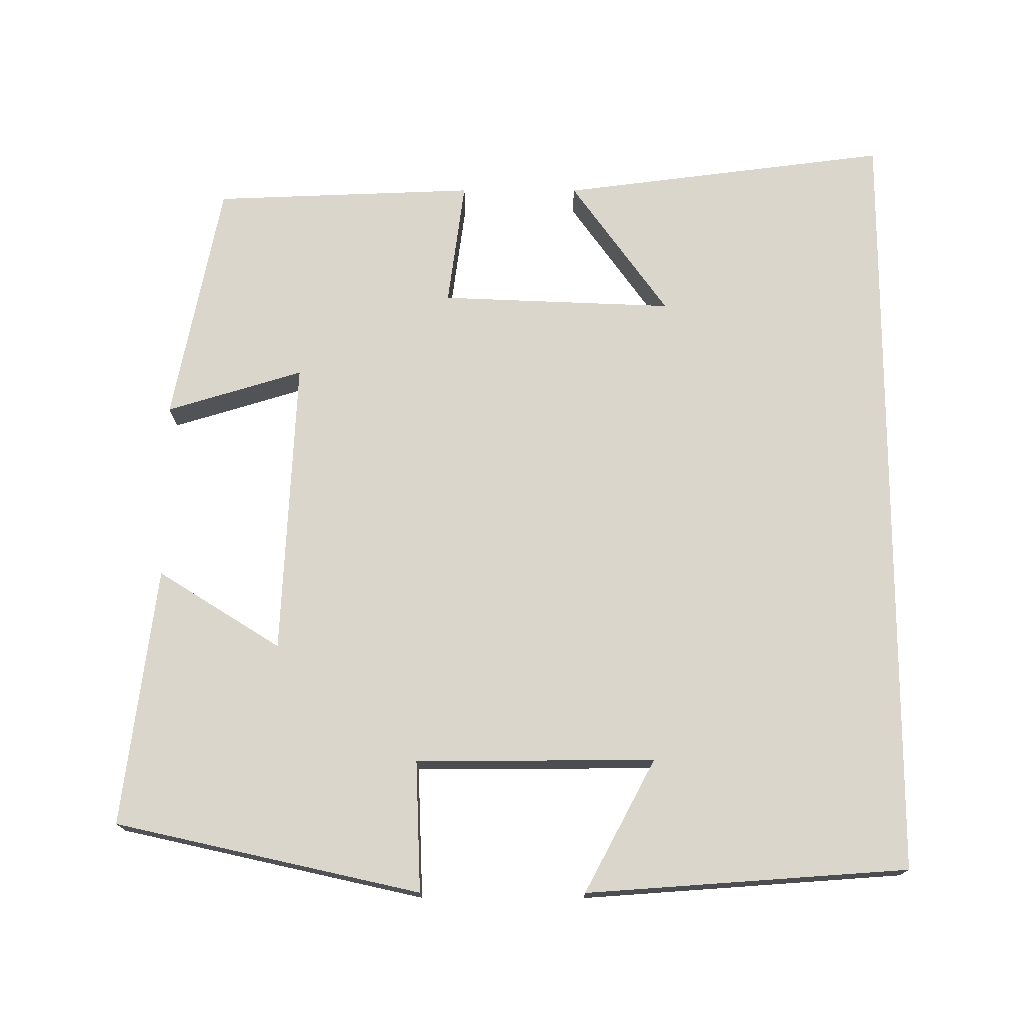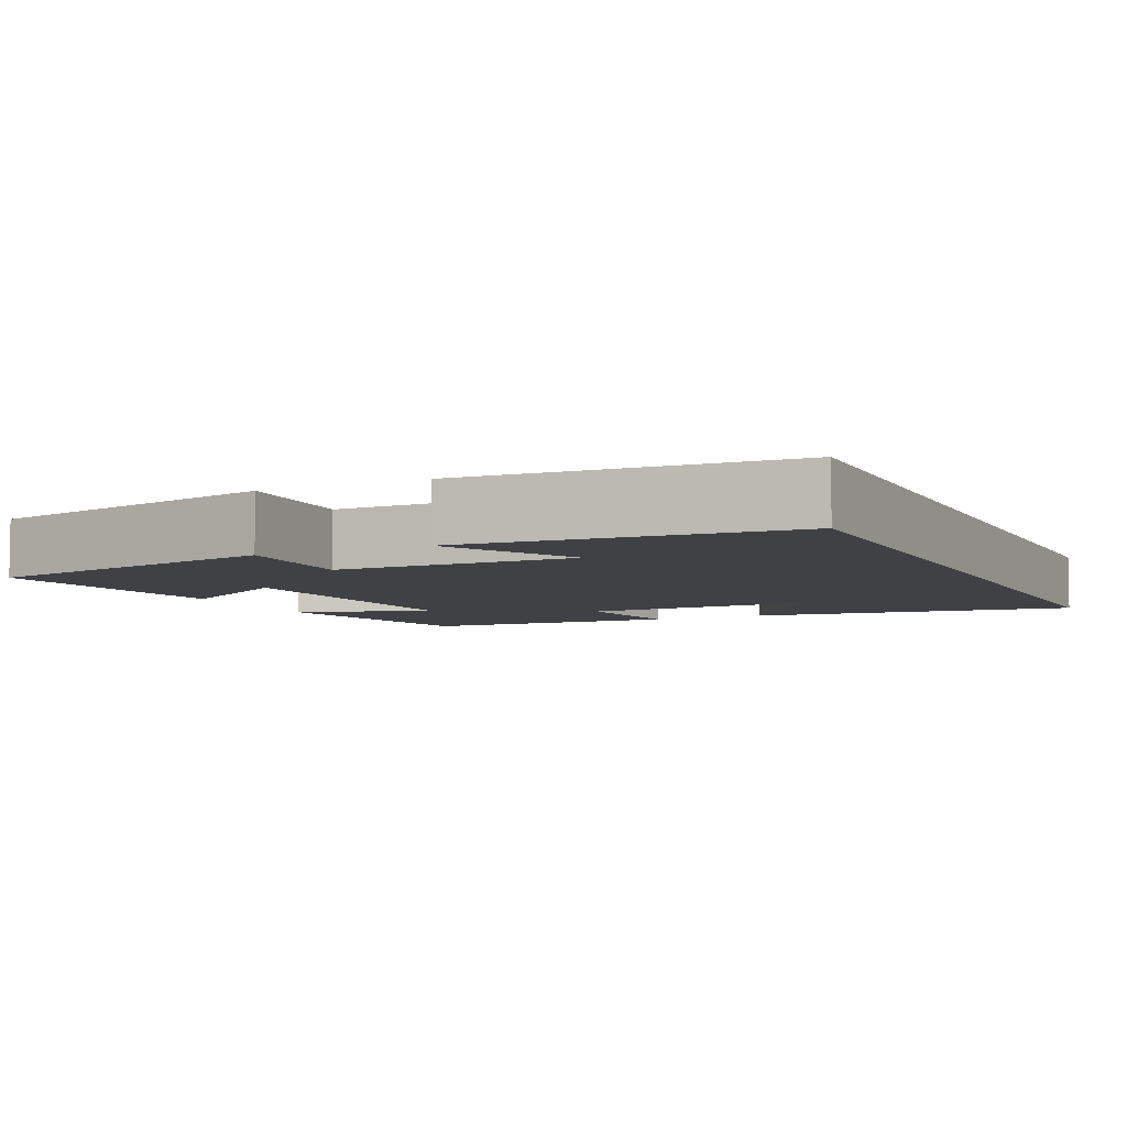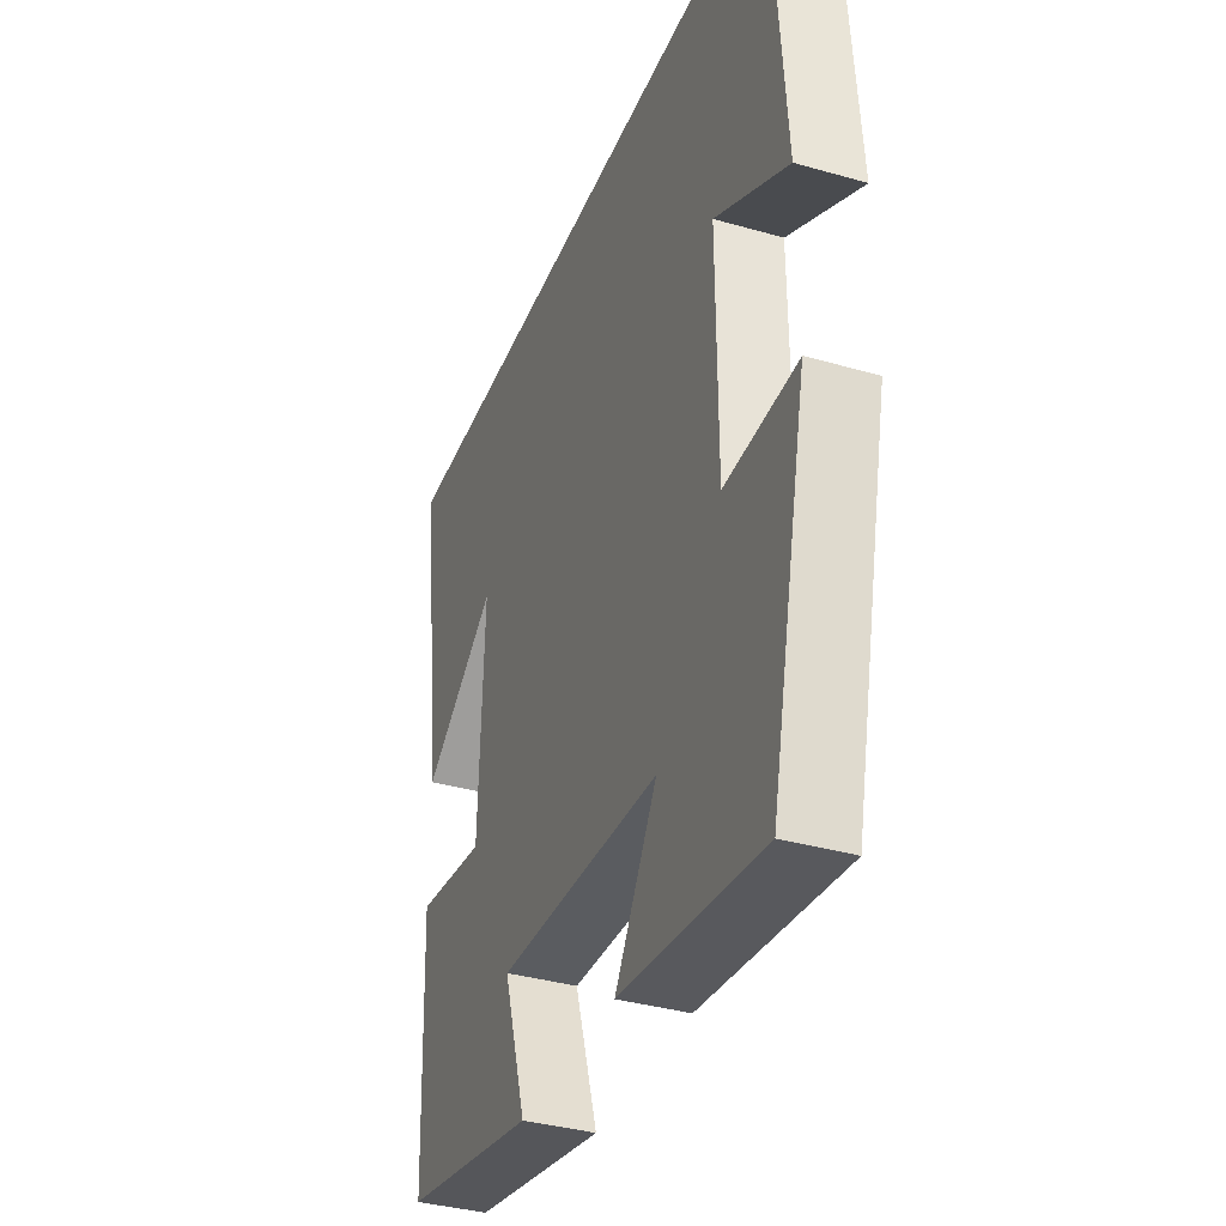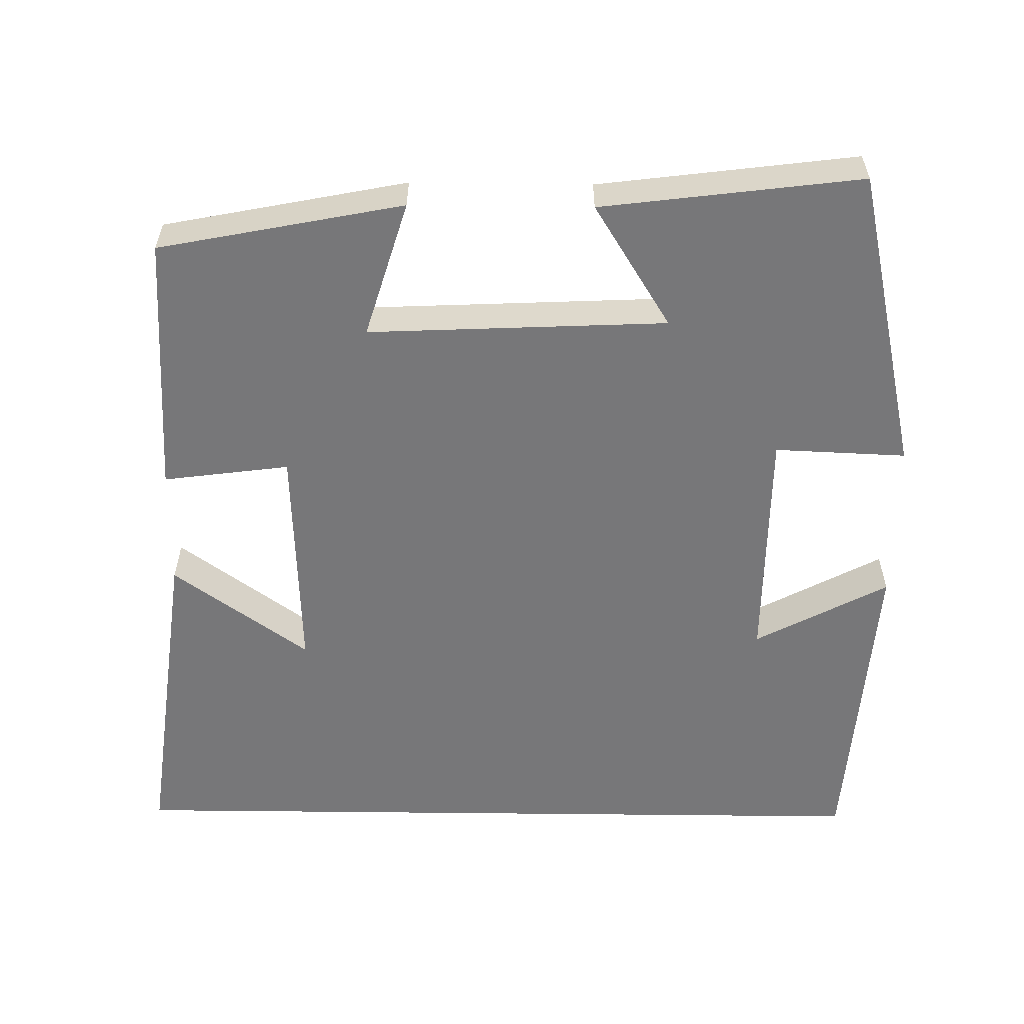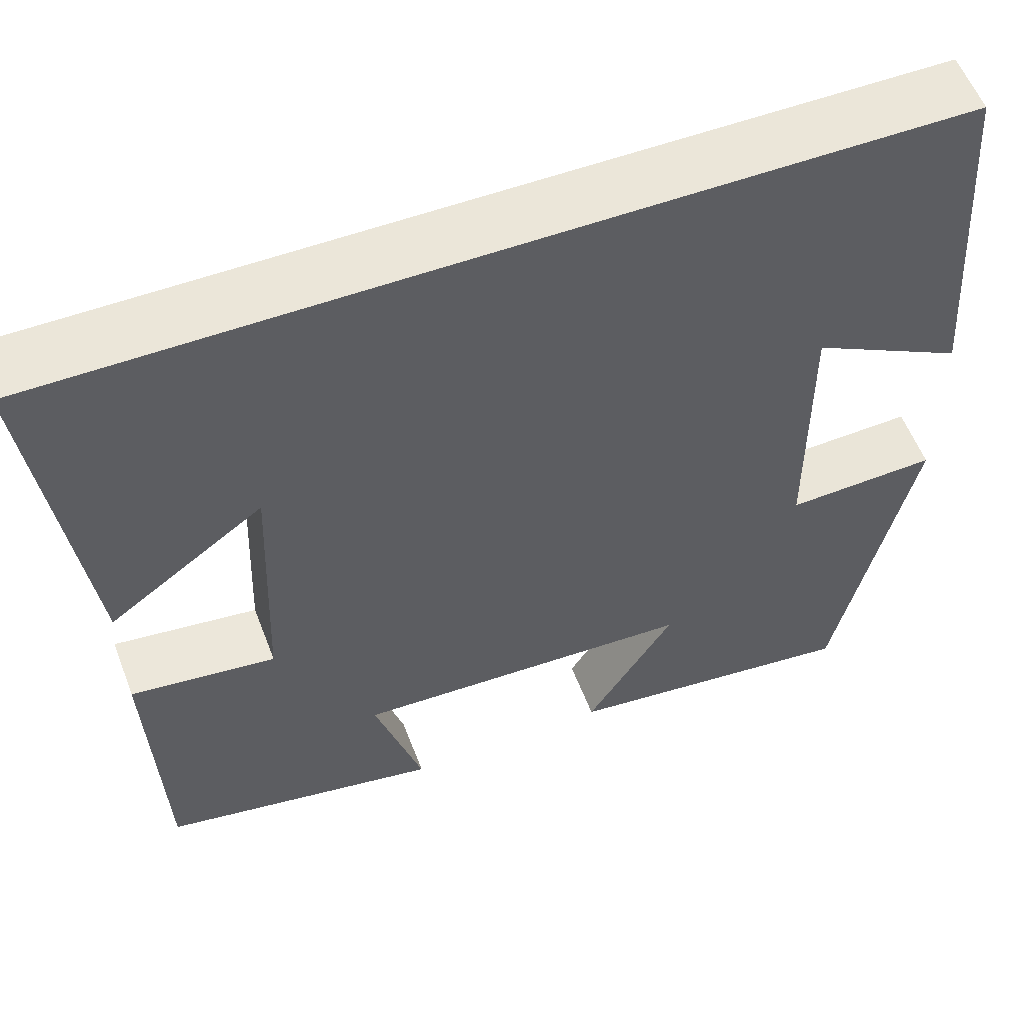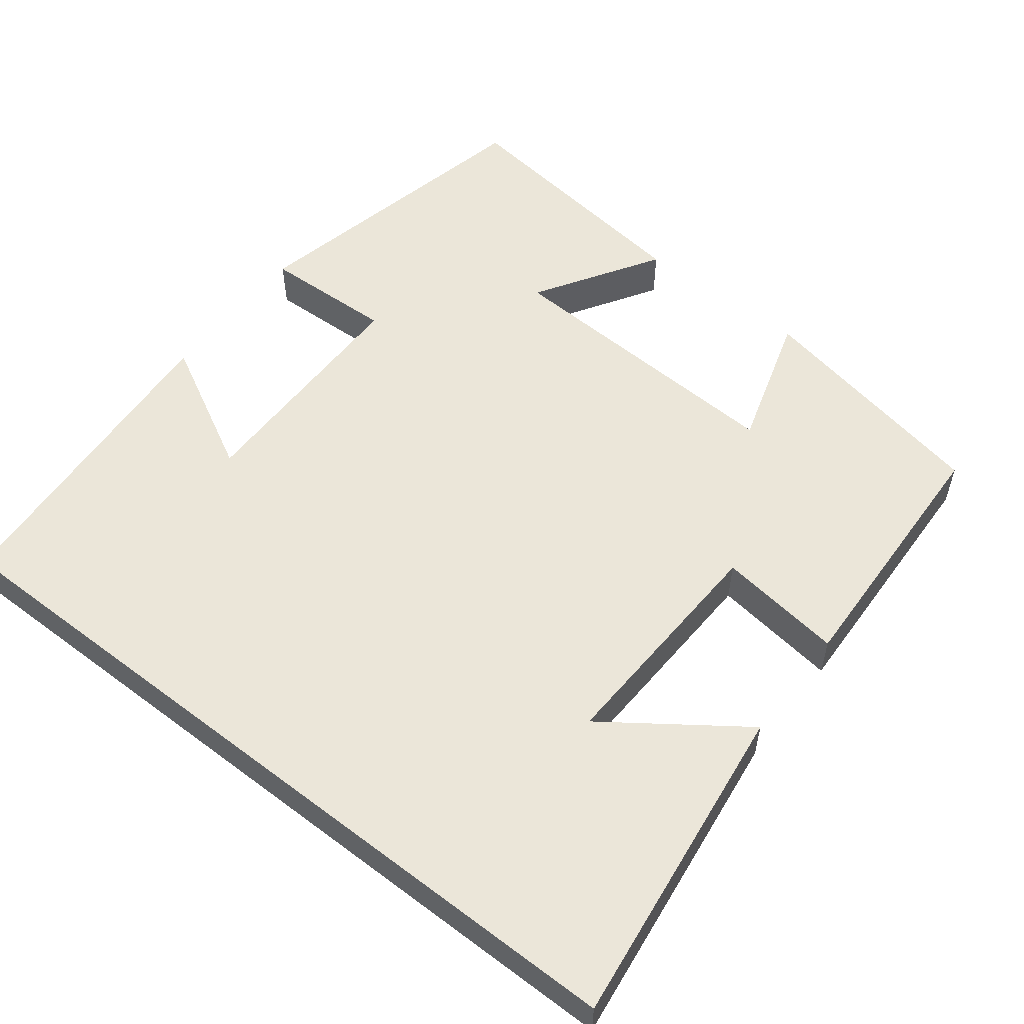
<metadata>
{"format":"obj","ext":"obj","renderer":"f3d","projection":"perspective","resolution":1024,"background":"white","views":[{"elev":74.0,"azim":-89.9,"up":"+Y"},{"elev":-5.9,"azim":-64.8,"up":"+Y"},{"elev":-36.5,"azim":-110.4,"up":"+Z"},{"elev":-57.2,"azim":179.3,"up":"+Y"},{"elev":56.6,"azim":159.2,"up":"+Z"},{"elev":55.2,"azim":37.9,"up":"+Y"}]}
</metadata>
<code>
v 0.486 0.07 -0.437
v 0.166 0.07 -0.5
v 0.221 0.07 -0.32
v -0.171 0.07 -0.338
v -0.07 0.07 -0.5
v -0.411 0.07 -0.543
v -0.5 0.07 -0.141
v -0.327 0.07 -0.148
v -0.325 0.07 0.168
v -0.5 0.07 0.075
v -0.469 0.07 0.5
v 0.556 0.07 0.5
v 0.5 0.07 0.067
v 0.322 0.07 0.195
v 0.334 0.07 -0.113
v 0.5 0.07 -0.091
v 0.486 0 -0.437
v 0.166 0 -0.5
v 0.221 0 -0.32
v -0.171 0 -0.338
v -0.07 0 -0.5
v -0.411 0 -0.543
v -0.5 0 -0.141
v -0.327 0 -0.148
v -0.325 0 0.168
v -0.5 0 0.075
v -0.469 0 0.5
v 0.556 0 0.5
v 0.5 0 0.067
v 0.322 0 0.195
v 0.334 0 -0.113
v 0.5 0 -0.091
f 15 16 1 2
f 12 13 14
f 11 12 14
f 9 10 11
f 9 11 14 15
f 5 6 7 8
f 4 5 8
f 3 4 8 9
f 15 2 3
f 3 9 15
f 18 17 32 31
f 30 29 28
f 30 28 27
f 27 26 25
f 31 30 27 25
f 24 23 22 21
f 24 21 20
f 25 24 20 19
f 19 18 31
f 31 25 19
f 1 17 18 2
f 2 18 19 3
f 3 19 20 4
f 4 20 21 5
f 5 21 22 6
f 6 22 23 7
f 7 23 24 8
f 8 24 25 9
f 9 25 26 10
f 10 26 27 11
f 11 27 28 12
f 12 28 29 13
f 13 29 30 14
f 14 30 31 15
f 15 31 32 16
f 16 32 17 1

</code>
